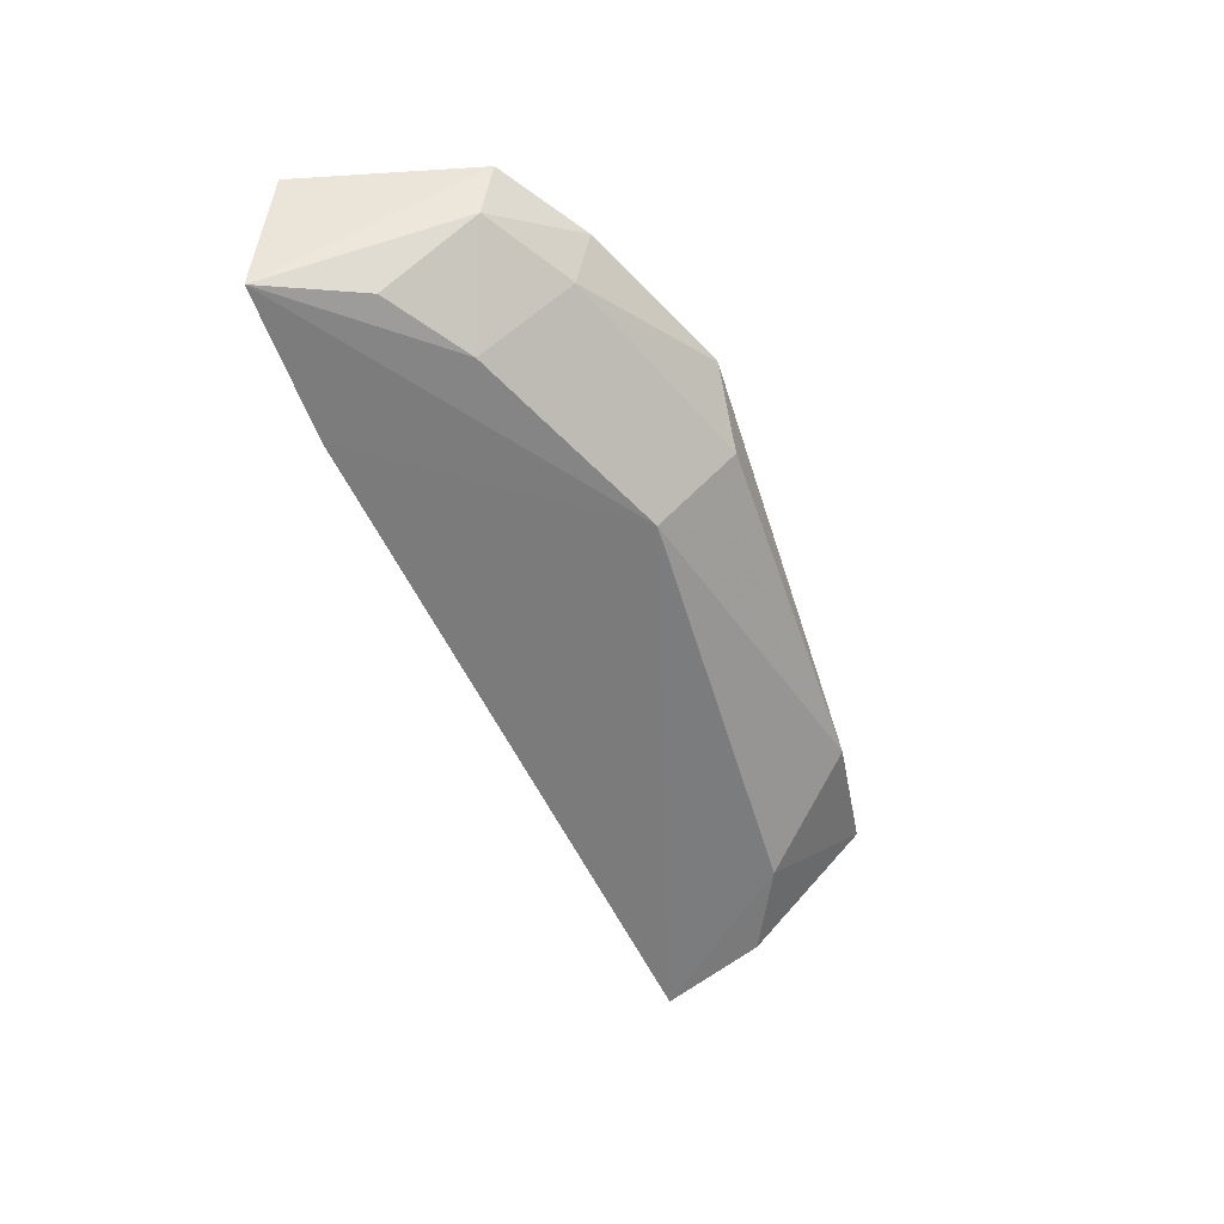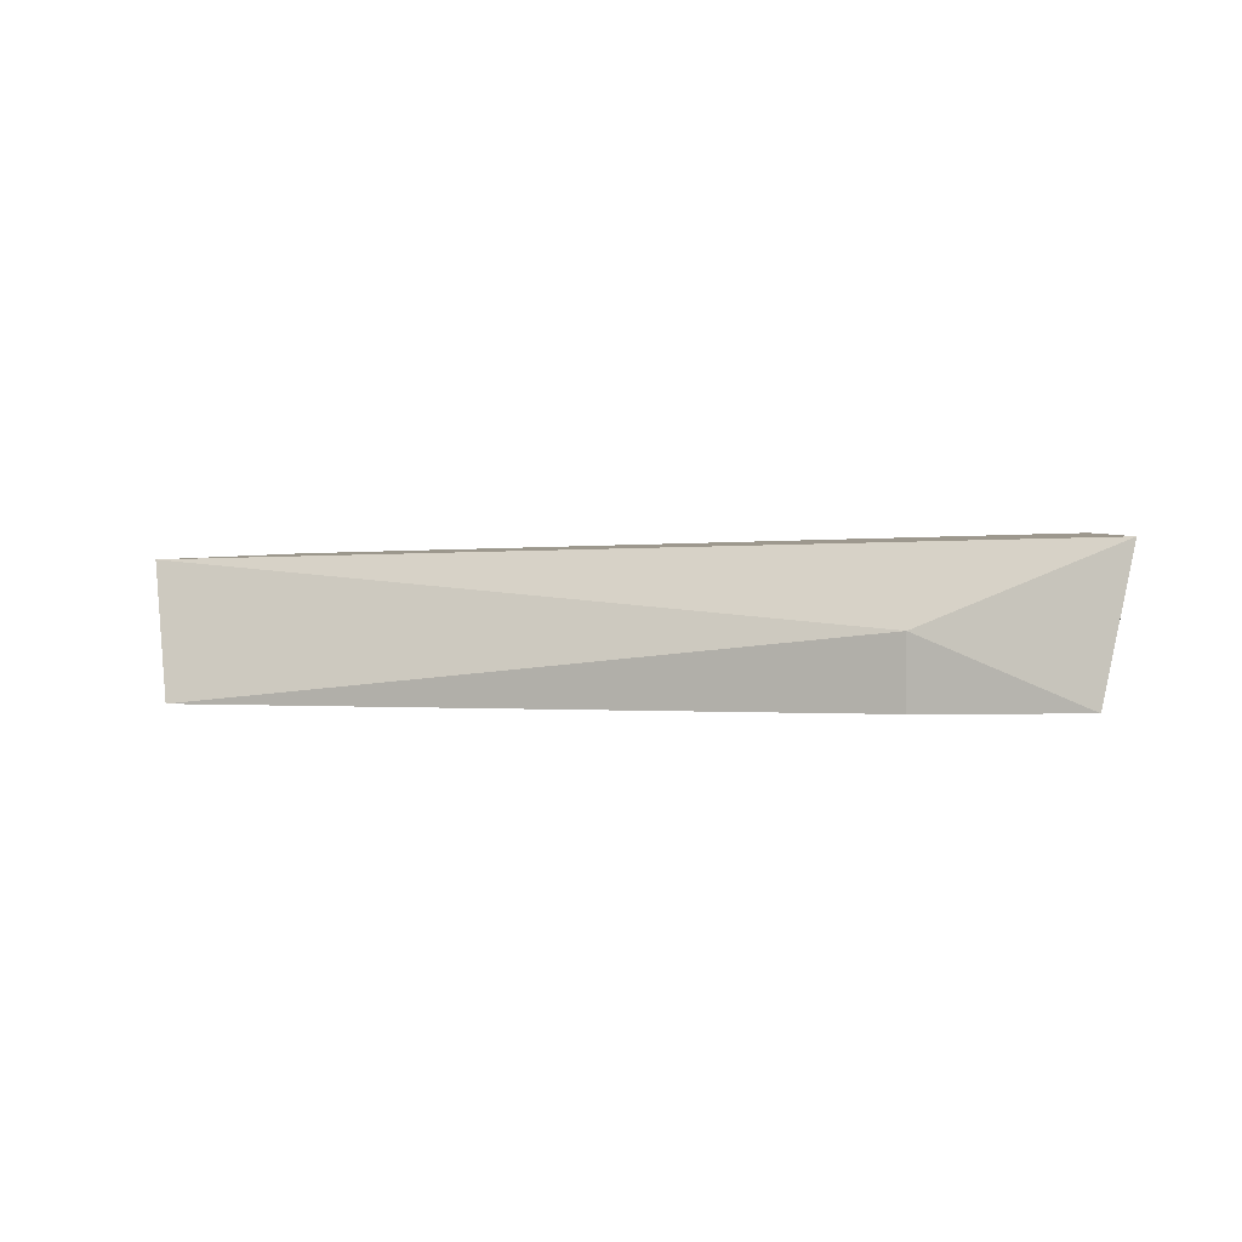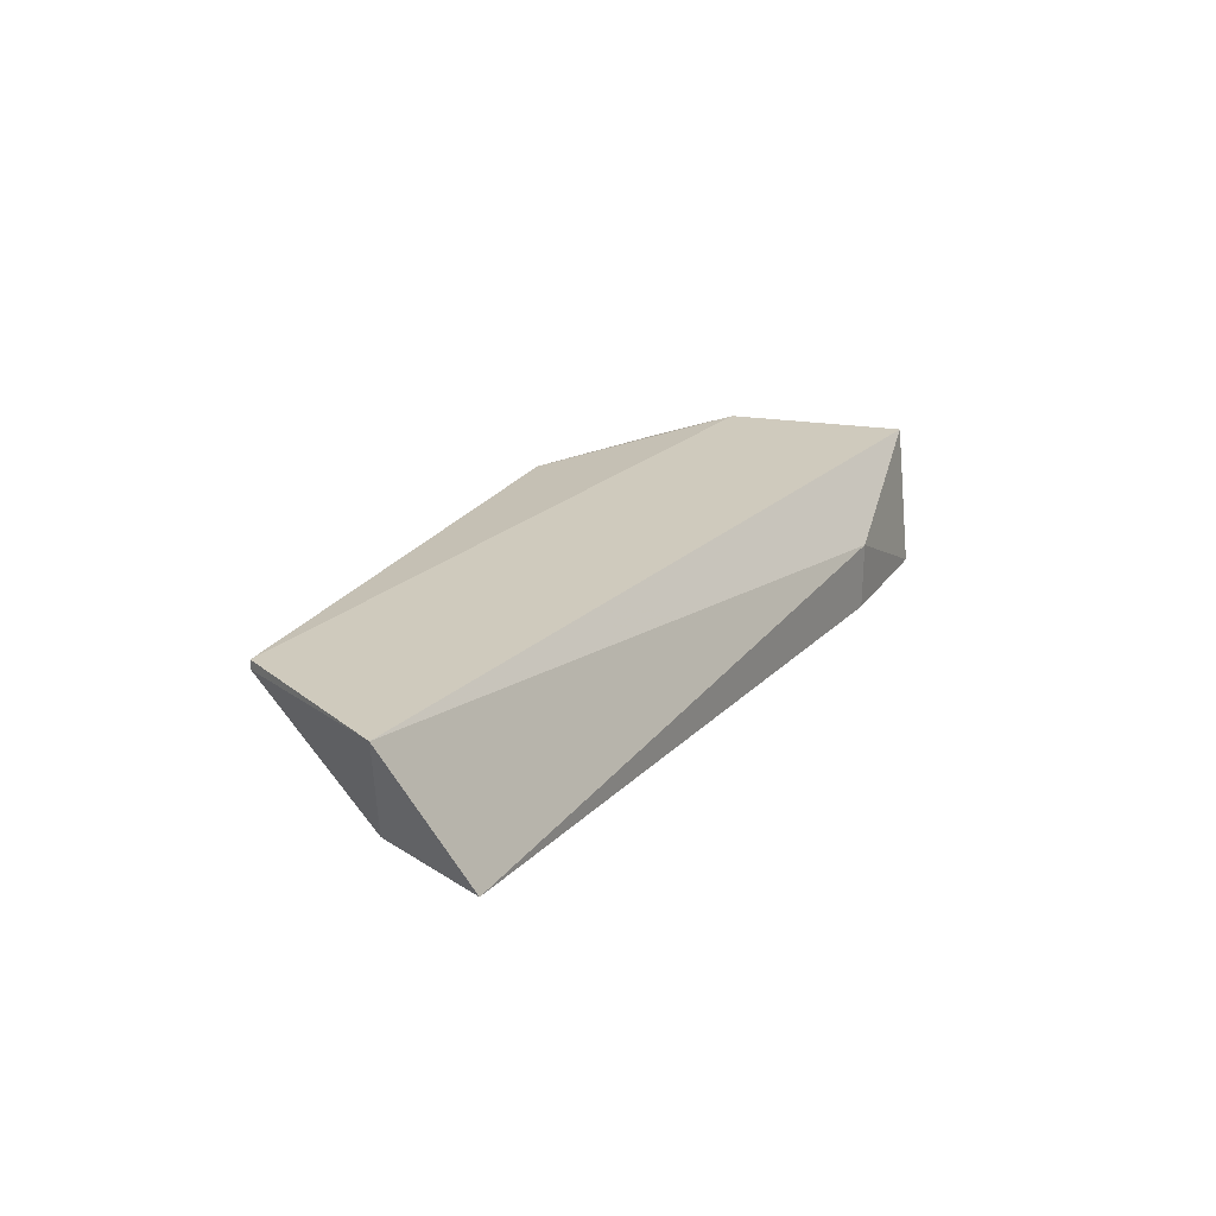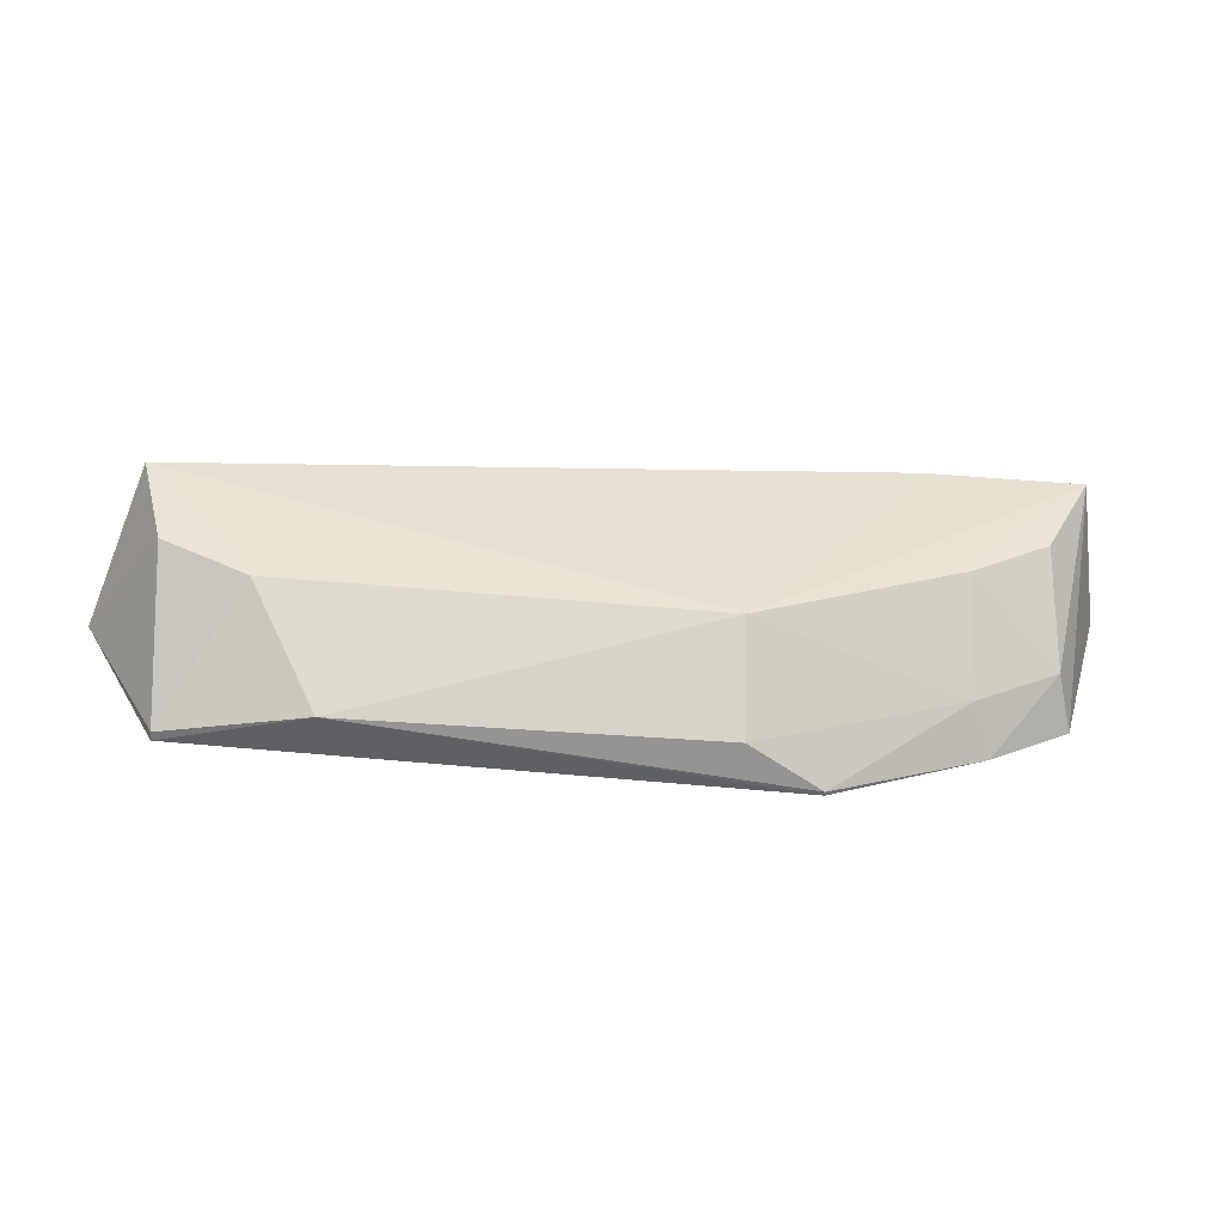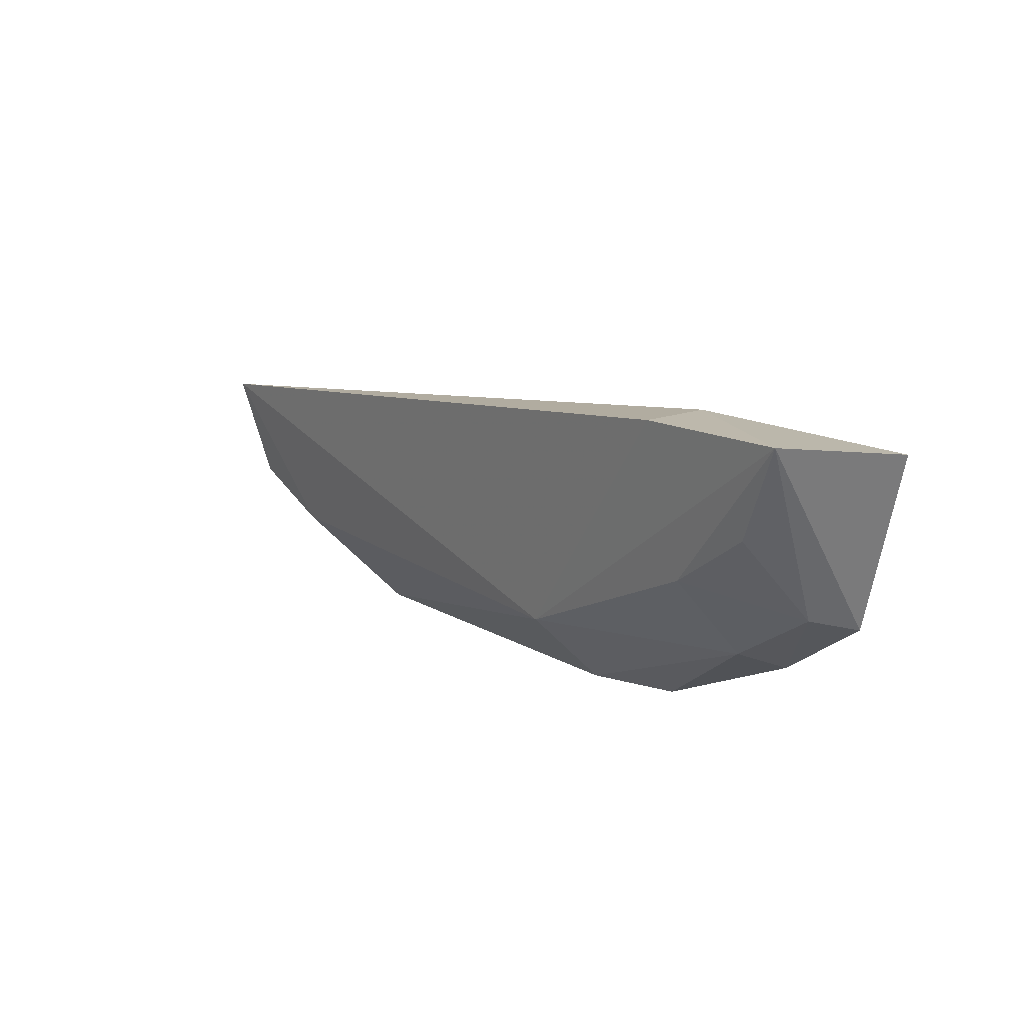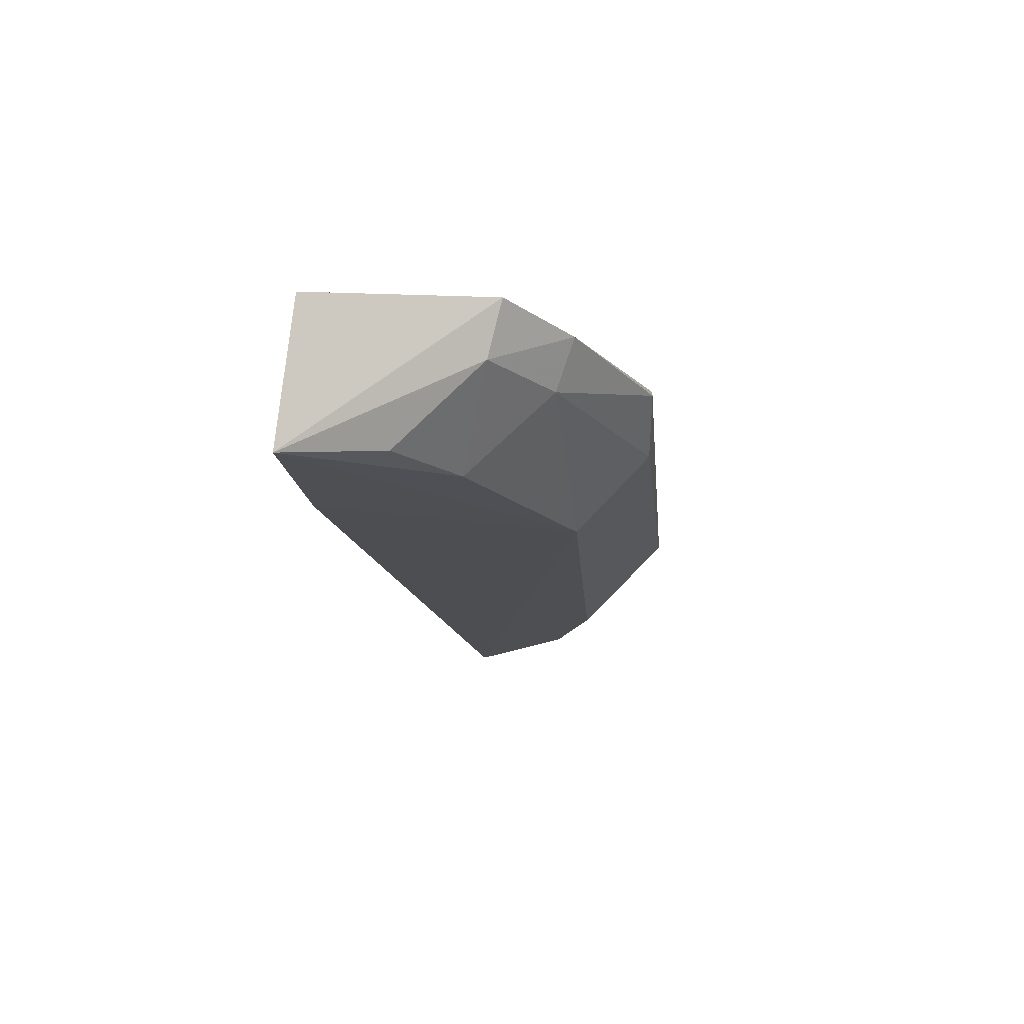
<metadata>
{"format":"obj","ext":"obj","renderer":"f3d","projection":"perspective","resolution":1024,"background":"white","views":[{"elev":-55.6,"azim":-71.3,"up":"+Z"},{"elev":0.7,"azim":-163.2,"up":"+Z"},{"elev":20.5,"azim":114.0,"up":"+Z"},{"elev":-57.7,"azim":176.1,"up":"+Y"},{"elev":15.4,"azim":-128.1,"up":"+Y"},{"elev":-16.2,"azim":-84.0,"up":"+Z"}]}
</metadata>
<code>
v 0.06459 0.02765 0.01221
v 0.05804 0.0153 0.01288
v 0.06097 0.03269 0.001386
v -0.00743 0.03914 0.002119
v -0.009471 0.03743 0.01313
v 0.01888 0.02002 0.003177
v 0.05873 0.02464 0.002717
v -0.005461 0.02346 0.01379
v 0.004707 0.03898 0.007184
v 0.004761 0.03893 0.001856
v 0.058 0.01529 0.01216
v 0.05205 0.02125 0.003177
v 0.01296 0.01341 0.01267
v 0.002669 0.02728 0.003144
v 0.04688 0.01379 0.00914
v 0.01293 0.01344 0.01299
v -0.004281 0.02471 0.009575
v 0.002481 0.02037 0.009417
v 0.01862 0.01392 0.009392
v 0.001056 0.01881 0.01319
v -0.003639 0.03167 0.003241
f 7 3 1
f 8 2 1
f 8 1 5
f 8 5 4
f 9 5 1
f 9 1 3
f 9 4 5
f 10 6 4
f 10 3 6
f 10 9 3
f 10 4 9
f 11 7 1
f 11 1 2
f 12 6 3
f 12 3 7
f 12 7 11
f 14 4 6
f 15 12 11
f 15 6 12
f 15 11 2
f 16 2 8
f 16 15 2
f 16 13 15
f 17 8 4
f 18 14 6
f 18 17 14
f 19 15 13
f 19 6 15
f 19 18 6
f 19 13 18
f 20 16 8
f 20 13 16
f 20 18 13
f 20 8 17
f 20 17 18
f 21 17 4
f 21 4 14
f 21 14 17

</code>
